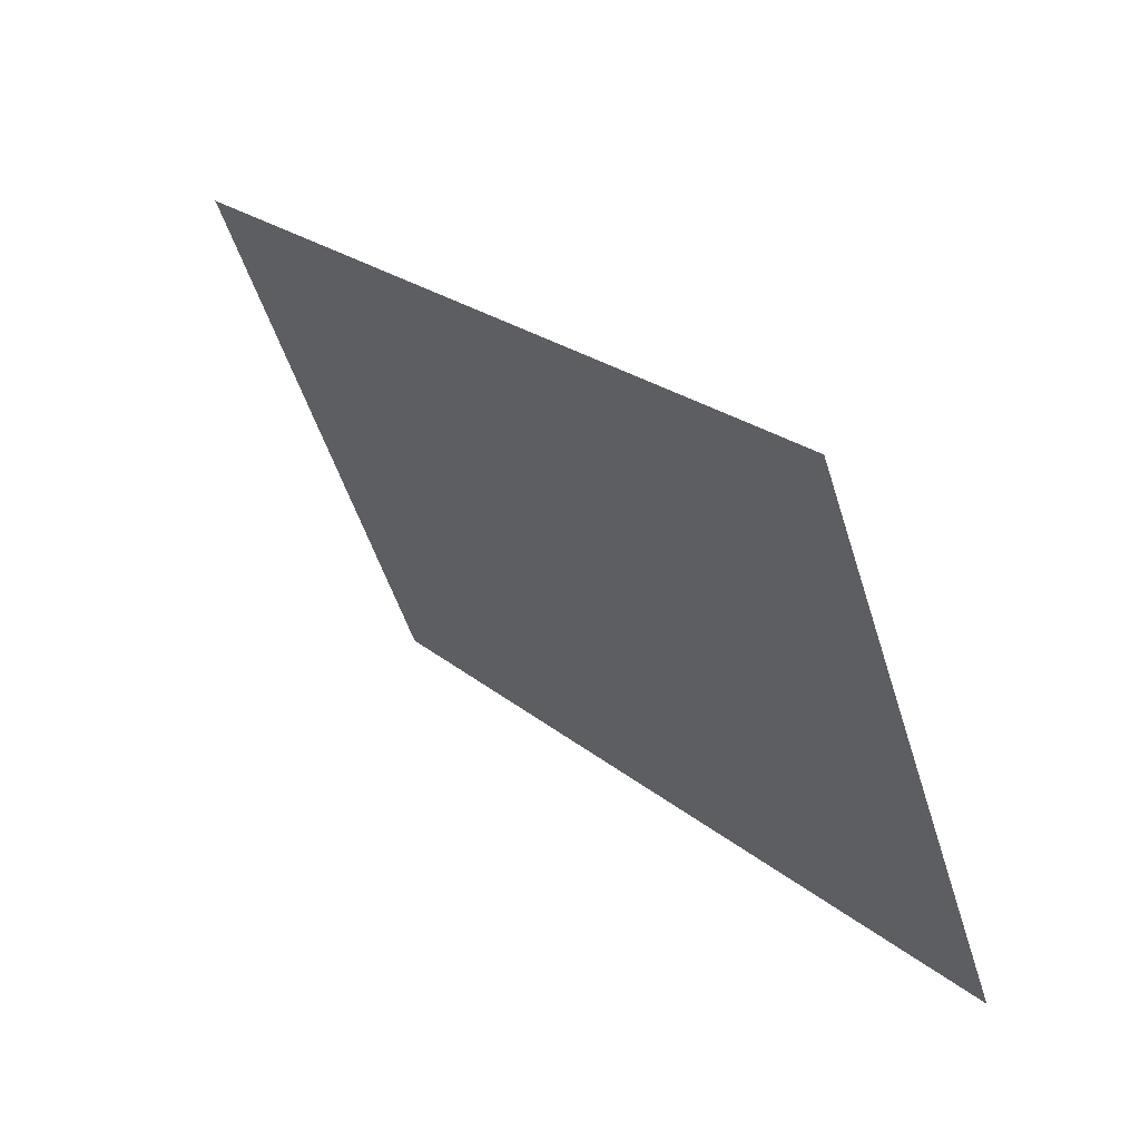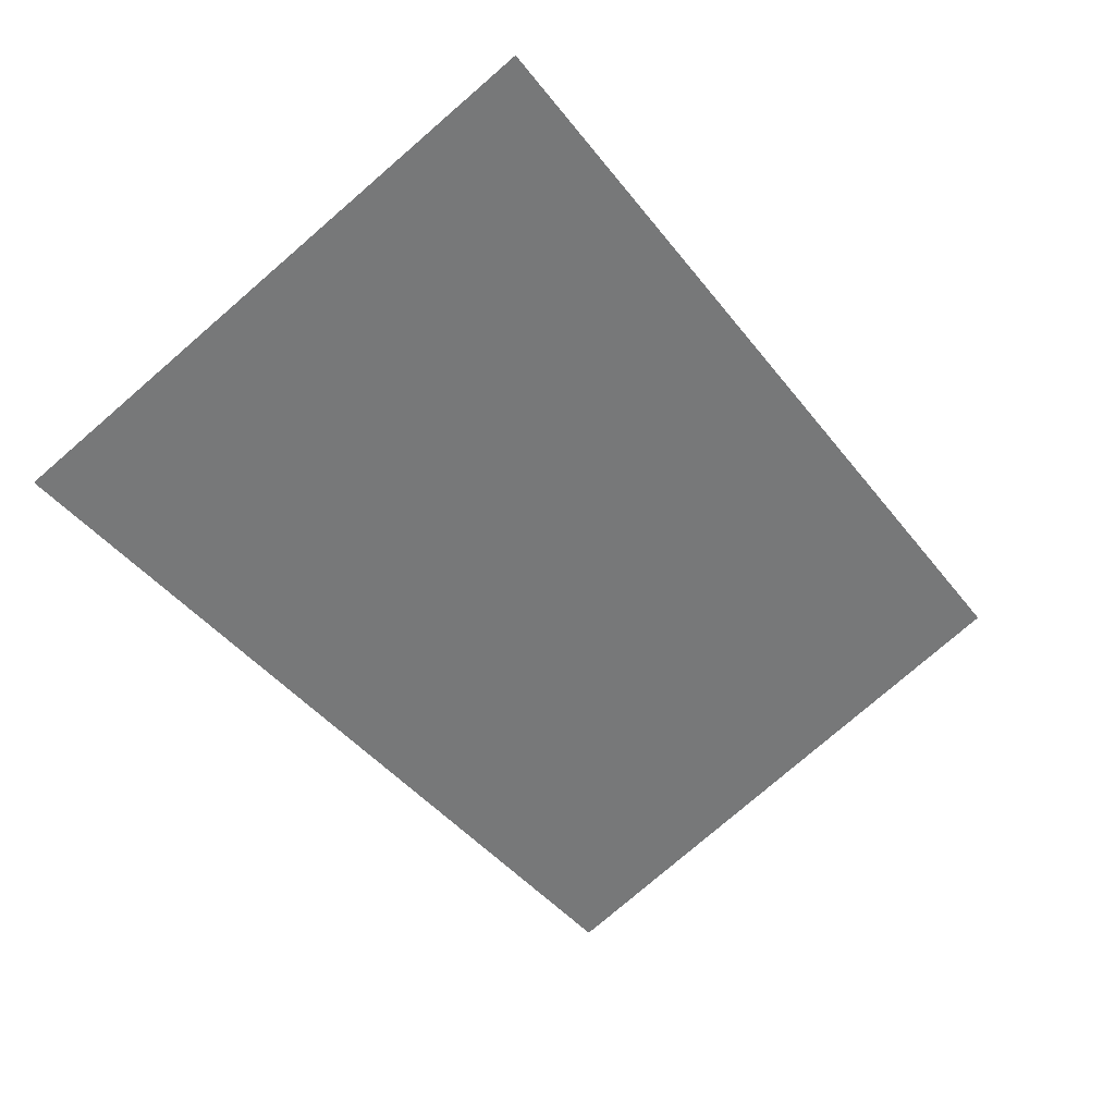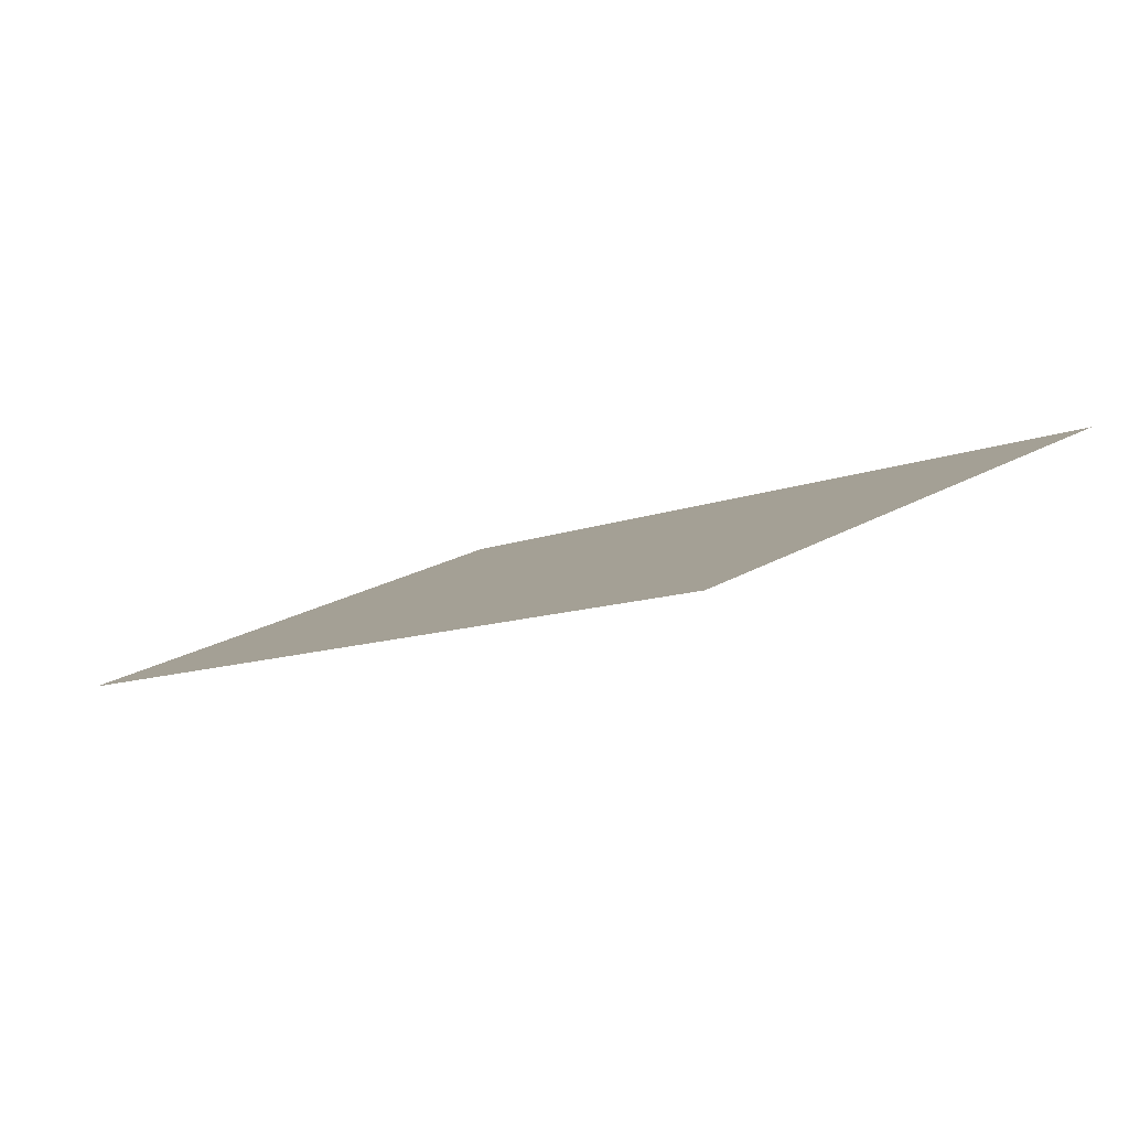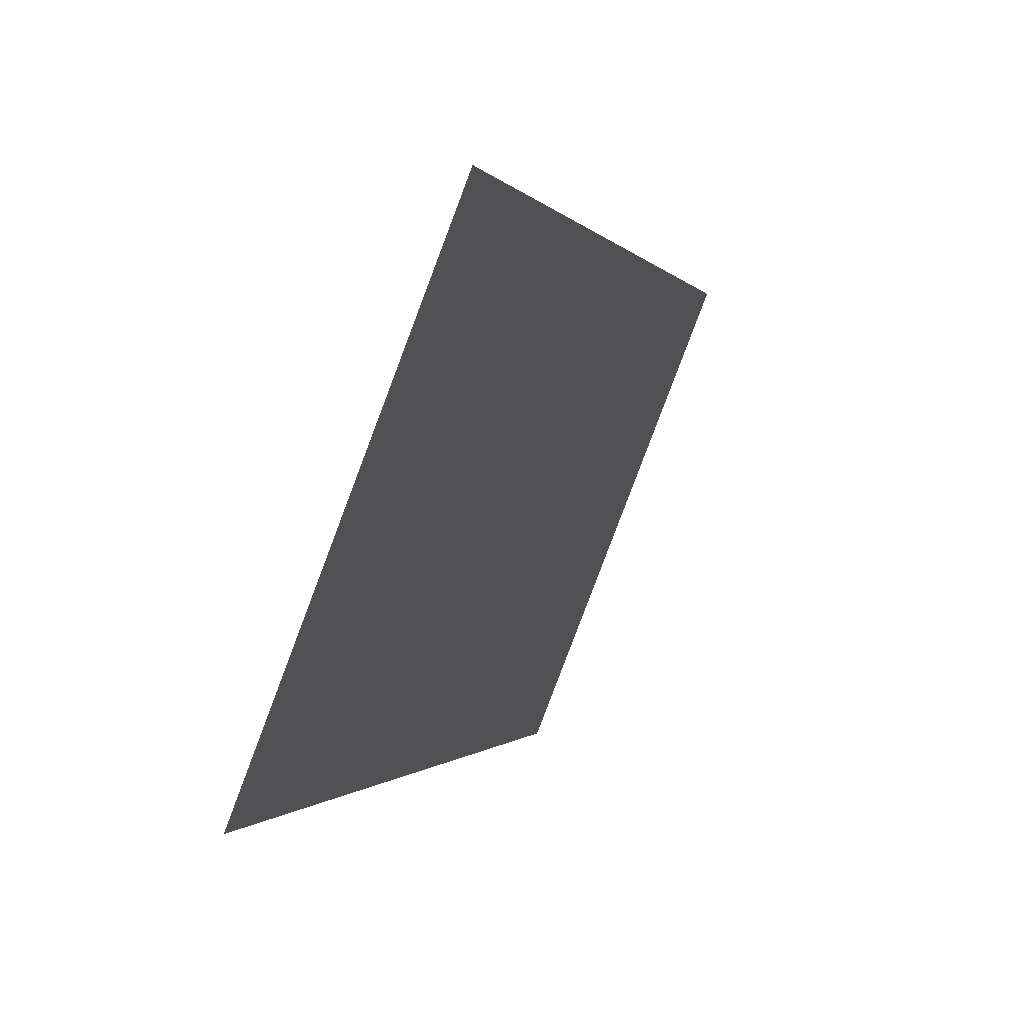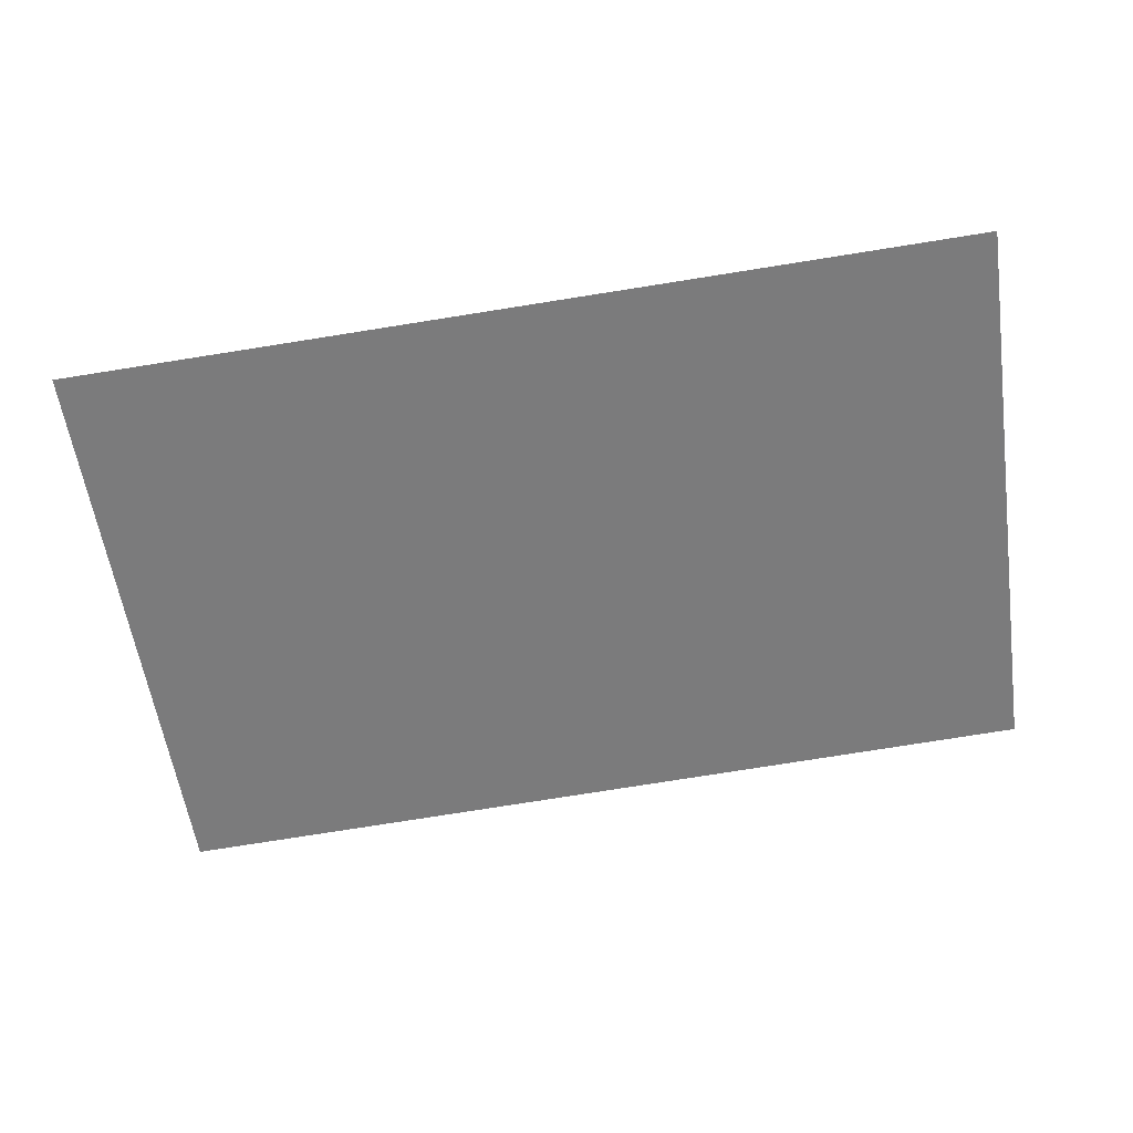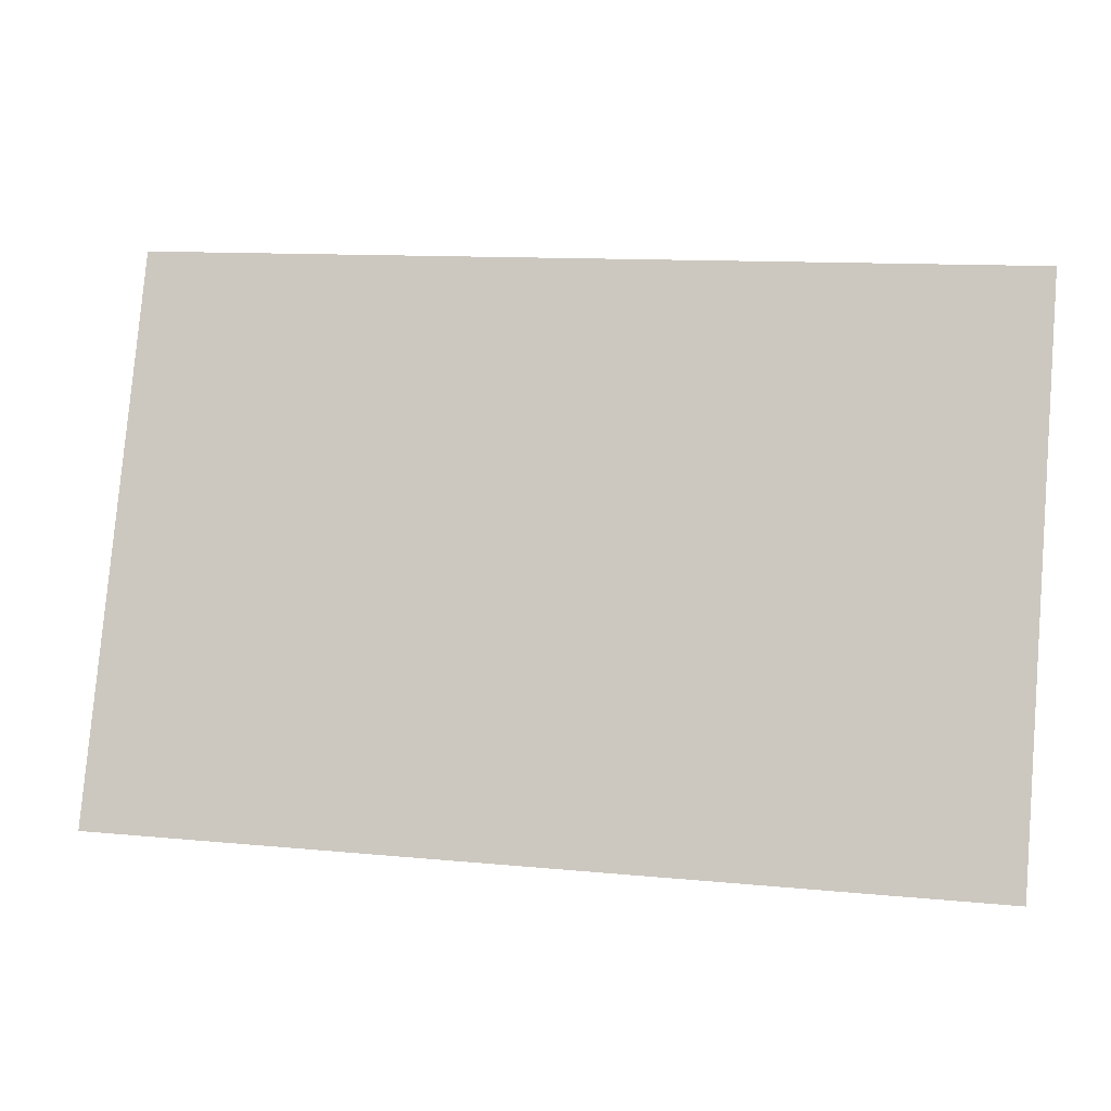
<metadata>
{"format":"obj","ext":"obj","renderer":"f3d","projection":"perspective","resolution":1024,"background":"white","views":[{"elev":23.3,"azim":53.8,"up":"+Y"},{"elev":-44.2,"azim":125.2,"up":"+Z"},{"elev":-9.8,"azim":47.1,"up":"+Z"},{"elev":-0.7,"azim":-72.5,"up":"+Y"},{"elev":-79.7,"azim":8.9,"up":"+Z"},{"elev":11.7,"azim":-166.9,"up":"+Y"}]}
</metadata>
<code>
o TOMB_DECOR_FOILAGE_SIMPLE_003
v 0.1906 0 -0
v -0.2915 0 0
v 0.1906 0.2915 0.1166
v -0.2915 0.2915 0.1166
f 2 1 3 4

</code>
